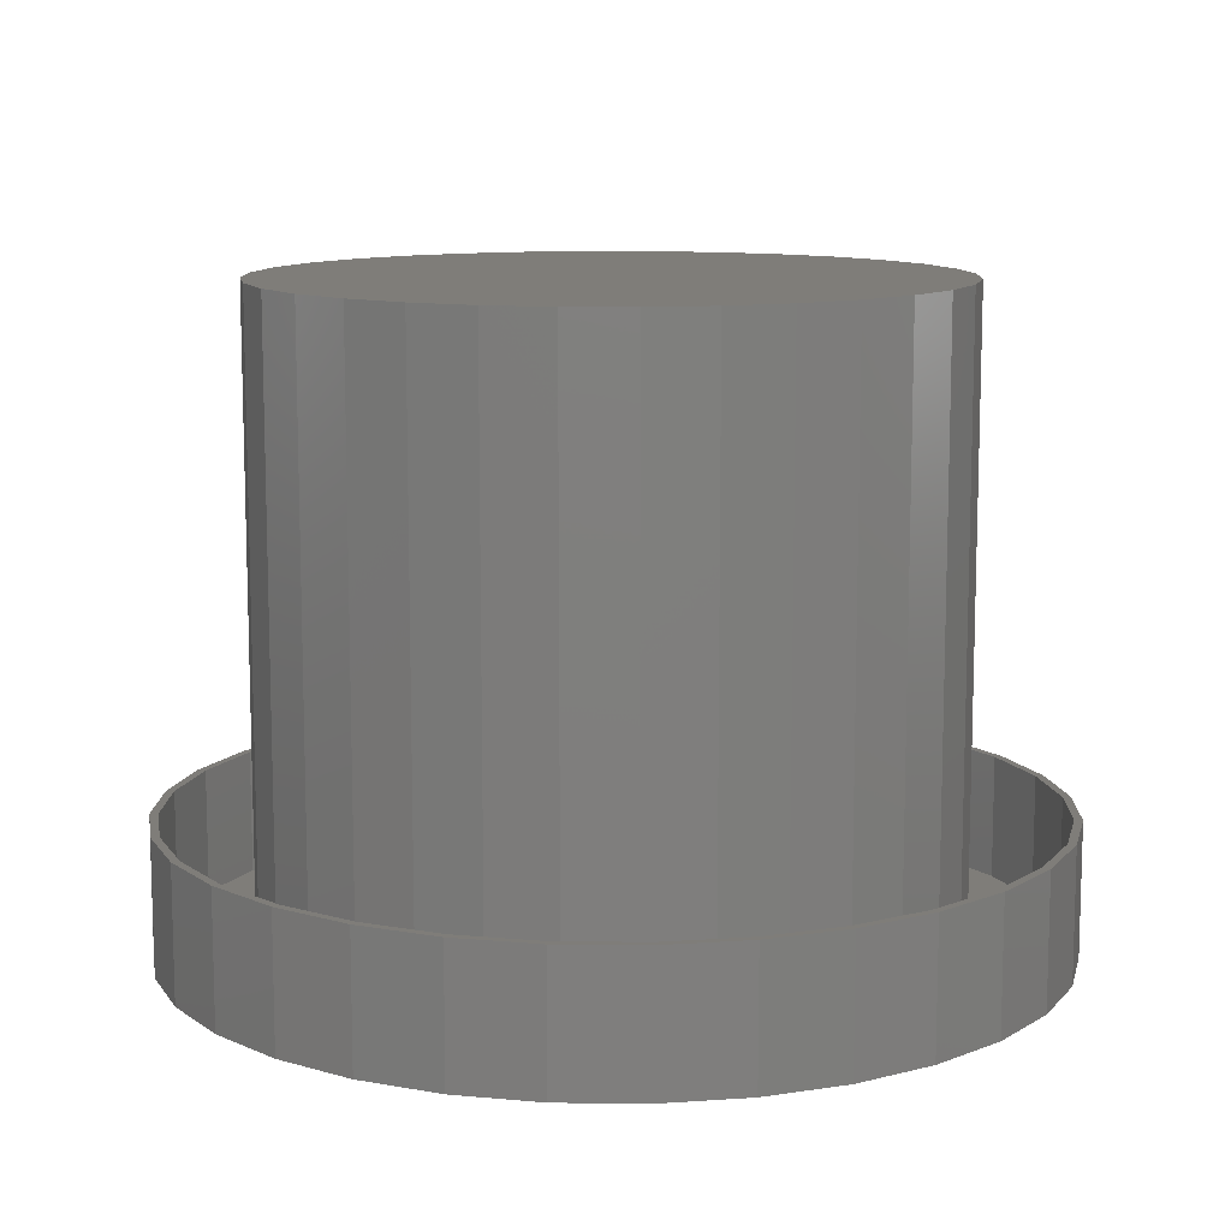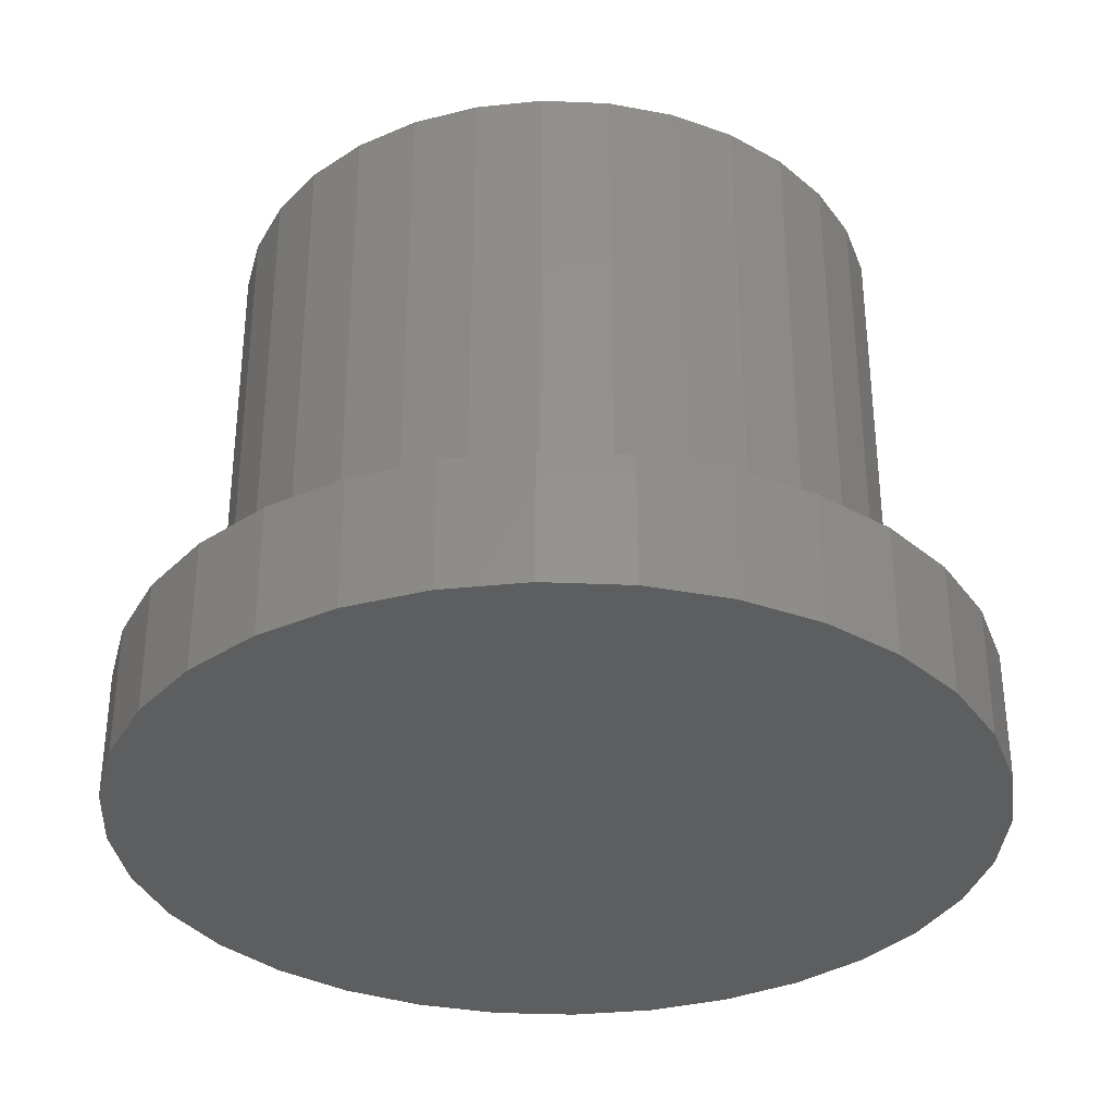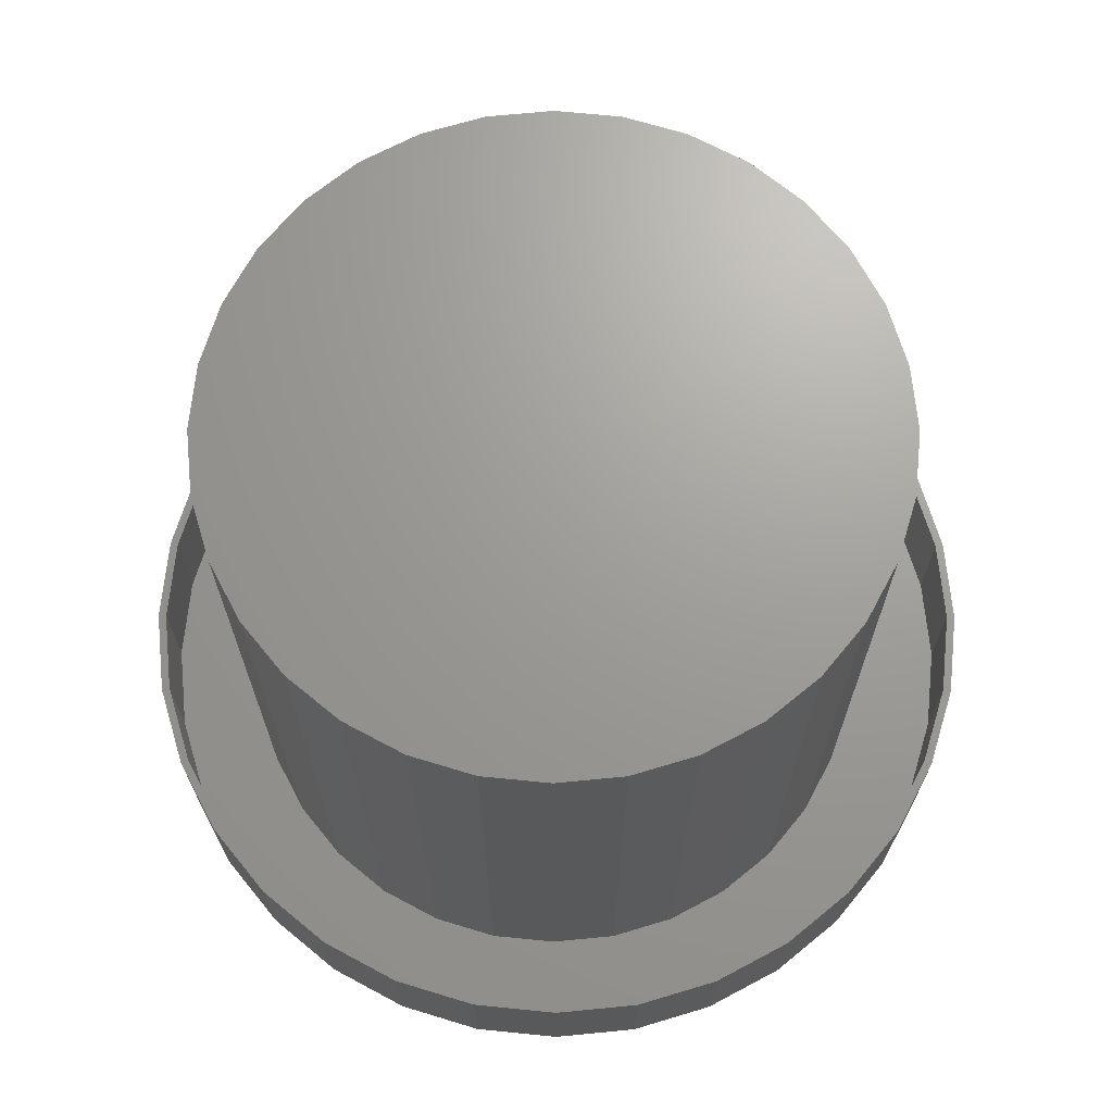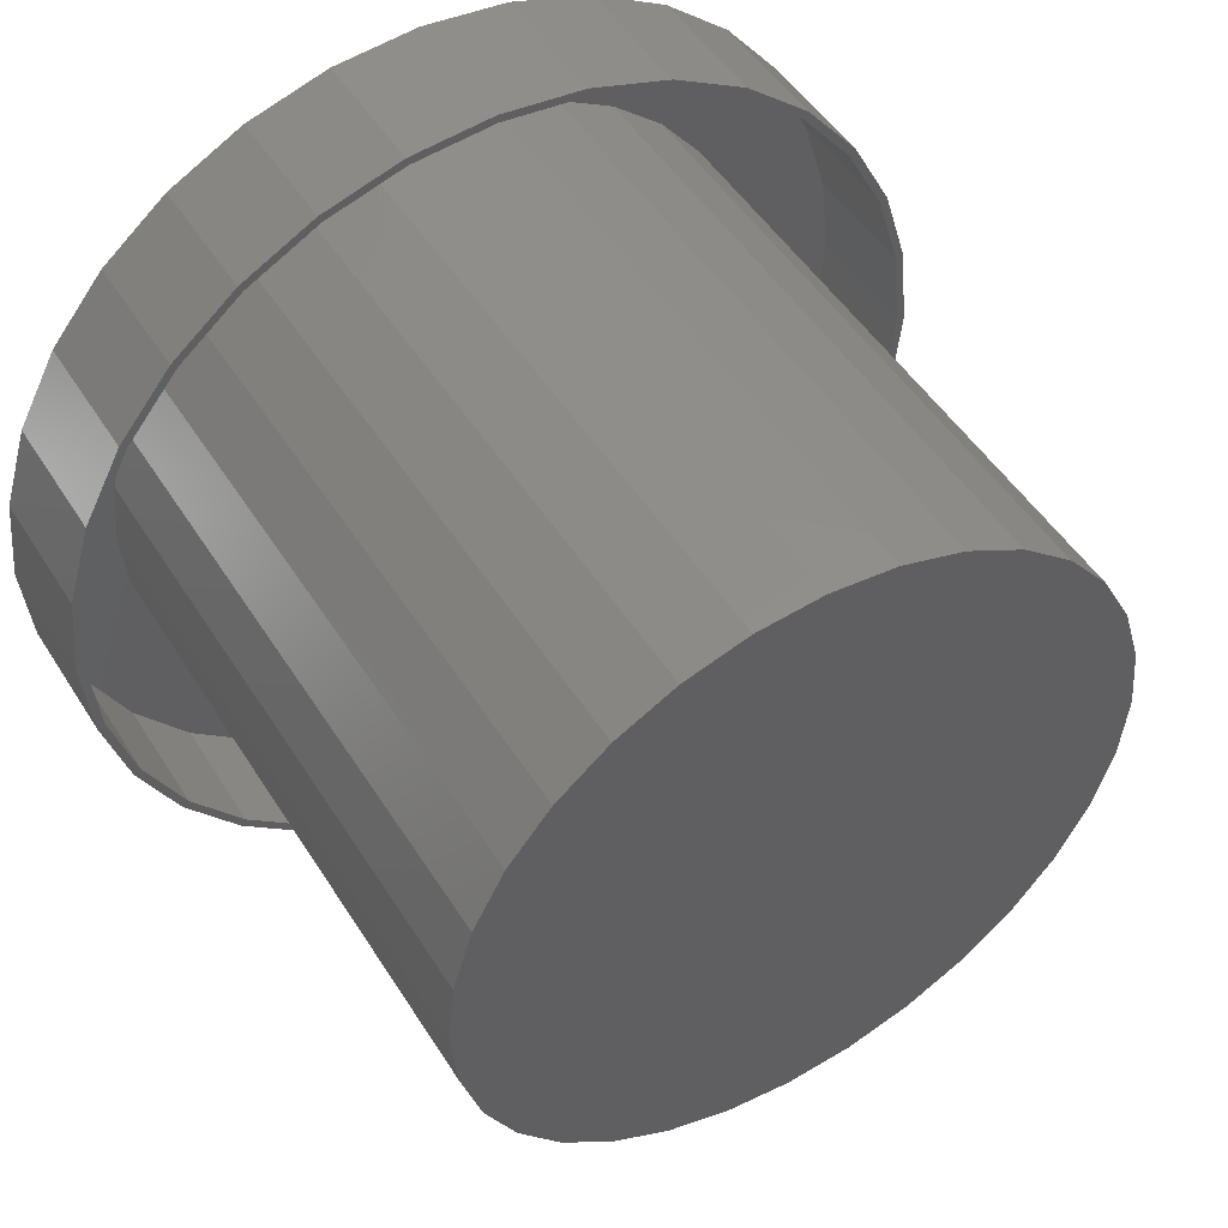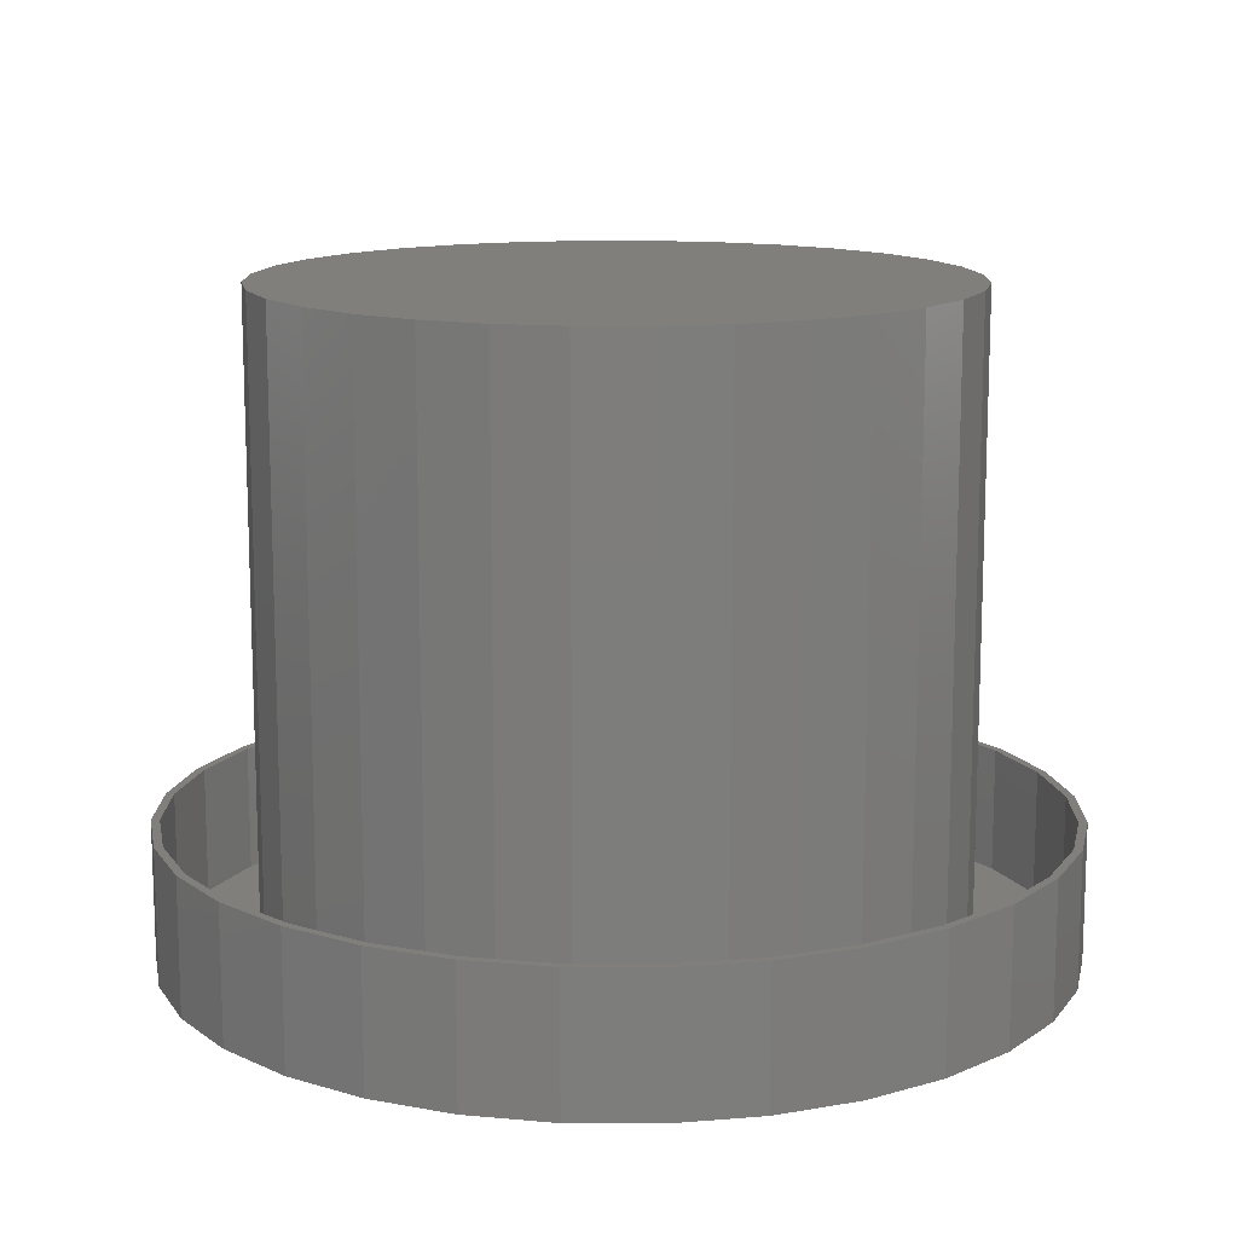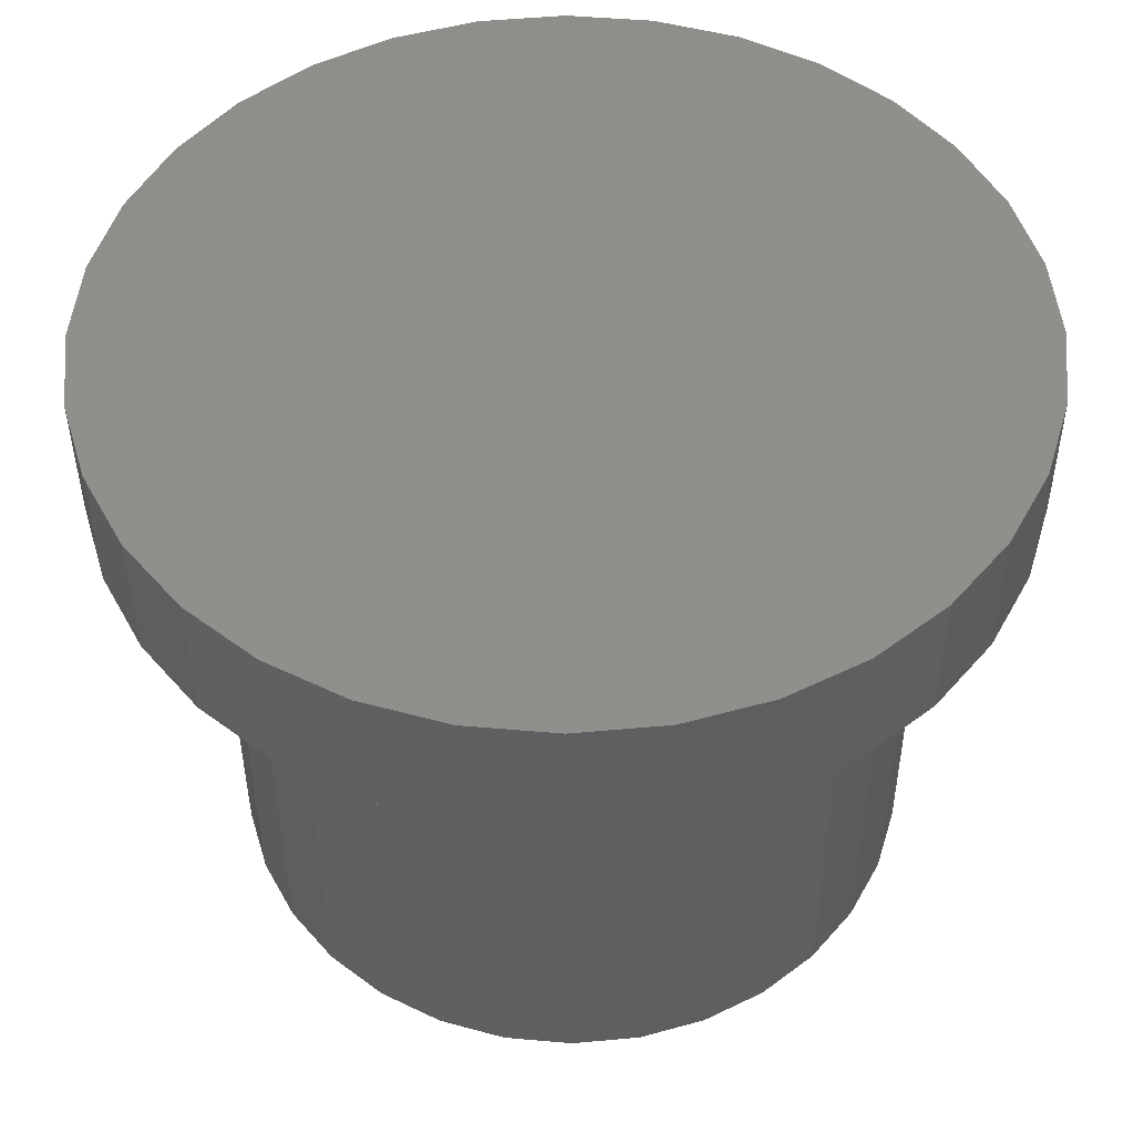
<metadata>
{"format":"stl","ext":"stl","renderer":"f3d","projection":"perspective","resolution":1024,"background":"white","views":[{"elev":11.0,"azim":7.2,"up":"+Z"},{"elev":-33.7,"azim":-76.4,"up":"+Z"},{"elev":68.9,"azim":45.1,"up":"+Z"},{"elev":49.0,"azim":-30.9,"up":"+Y"},{"elev":13.2,"azim":51.2,"up":"+Z"},{"elev":-40.3,"azim":-179.8,"up":"+Y"}]}
</metadata>
<code>
# stl→obj: 192 verts, 380 faces
v 0.007895 0.4105 0
v 0.08798 0.4026 0
v -0.07219 0.4026 0
v 0.007895 -0.4105 0
v -0.07219 -0.4026 0
v 0.08798 -0.4026 0
v -0.1492 -0.3793 0
v 0.165 -0.3793 0
v -0.2202 -0.3413 0
v 0.236 -0.3413 0
v -0.2824 -0.2903 0
v 0.2982 -0.2903 0
v -0.3334 -0.2281 0
v 0.3492 -0.2281 0
v -0.3714 -0.1571 0
v 0.3872 -0.1571 0
v -0.3947 -0.08009 0
v 0.4105 -0.08009 0
v -0.4026 -1.32e-16 0
v 0.4184 0 0
v -0.3947 0.08009 0
v 0.4105 0.08009 0
v -0.3714 0.1571 0
v 0.3872 0.1571 0
v -0.3334 0.2281 0
v 0.3492 0.2281 0
v -0.2824 0.2903 0
v 0.2982 0.2903 0
v -0.2202 0.3413 0
v 0.236 0.3413 0
v -0.1492 0.3793 0
v 0.165 0.3793 0
v -0.3122 3.875e-17 0.007812
v -0.3122 3.875e-17 0.5938
v -0.3061 0.06174 0.007812
v -0.3061 0.06174 0.5938
v -0.2881 0.1211 0.007812
v -0.2881 0.1211 0.5938
v -0.2588 0.1758 0.007812
v -0.2588 0.1758 0.5938
v -0.2195 0.2238 0.007812
v -0.2195 0.2238 0.5938
v -0.1715 0.2631 0.007812
v -0.1715 0.2631 0.5938
v -0.1168 0.2924 0.007812
v -0.1168 0.2924 0.5938
v -0.05746 0.3104 0.007812
v -0.05746 0.3104 0.5938
v 0.004276 0.3164 0.007812
v 0.004276 0.3164 0.5938
v 0.06601 0.3104 0.007812
v 0.06601 0.3104 0.5938
v 0.1254 0.2924 0.007812
v 0.1254 0.2924 0.5938
v 0.1801 0.2631 0.007812
v 0.1801 0.2631 0.5938
v 0.228 0.2238 0.007812
v 0.228 0.2238 0.5938
v 0.2674 0.1758 0.007812
v 0.2674 0.1758 0.5938
v 0.2966 0.1211 0.007812
v 0.2966 0.1211 0.5938
v 0.3146 0.06174 0.007812
v 0.3146 0.06174 0.5938
v 0.3207 0 0.007812
v 0.3207 0 0.5938
v 0.3146 -0.06174 0.007812
v 0.3146 -0.06174 0.5938
v 0.2966 -0.1211 0.007812
v 0.2966 -0.1211 0.5938
v 0.2674 -0.1758 0.007812
v 0.2674 -0.1758 0.5938
v 0.228 -0.2238 0.007812
v 0.228 -0.2238 0.5938
v 0.1801 -0.2631 0.007812
v 0.1801 -0.2631 0.5938
v 0.1254 -0.2924 0.007812
v 0.1254 -0.2924 0.5938
v 0.06601 -0.3104 0.007812
v 0.06601 -0.3104 0.5938
v 0.004276 -0.3164 0.007812
v 0.004276 -0.3164 0.5938
v -0.05746 -0.3104 0.007812
v -0.05746 -0.3104 0.5938
v -0.1168 -0.2924 0.007812
v -0.1168 -0.2924 0.5938
v -0.1715 -0.2631 0.007812
v -0.1715 -0.2631 0.5938
v -0.2195 -0.2238 0.007812
v -0.2195 -0.2238 0.5938
v -0.2588 -0.1758 0.007812
v -0.2588 -0.1758 0.5938
v -0.2881 -0.1211 0.007812
v -0.2881 -0.1211 0.5938
v -0.3061 -0.06174 0.007812
v -0.3061 -0.06174 0.5938
v 0.007895 -0.4027 0.007812
v 0.08646 -0.395 0.007812
v -0.07067 -0.395 0.007812
v 0.08646 0.395 0.007812
v 0.007895 0.4027 0.007812
v -0.07067 0.395 0.007812
v -0.1462 0.3721 0.007812
v -0.2158 0.3348 0.007812
v -0.3269 0.2237 0.007812
v -0.1462 -0.3721 0.007812
v 0.162 0.3721 0.007812
v 0.162 -0.3721 0.007812
v 0.2316 -0.3348 0.007812
v -0.2158 -0.3348 0.007812
v -0.2769 -0.2848 0.007812
v -0.2769 0.2848 0.007812
v -0.3642 0.1541 0.007812
v -0.3871 0.07857 0.007812
v -0.3948 -1.295e-16 0.007812
v -0.3871 -0.07857 0.007812
v -0.3642 -0.1541 0.007812
v -0.3269 -0.2237 0.007812
v 0.2316 0.3348 0.007812
v 0.2927 0.2848 0.007812
v 0.3427 0.2237 0.007812
v 0.38 0.1541 0.007812
v 0.4029 0.07857 0.007812
v 0.4106 -9.863e-17 0.007812
v 0.4029 -0.07857 0.007812
v 0.38 -0.1541 0.007812
v 0.3427 -0.2237 0.007812
v 0.2927 -0.2848 0.007812
v -0.07219 0.4026 0.125
v 0.007895 0.4027 0.125
v 0.007895 0.4105 0.125
v -0.07067 0.395 0.125
v -0.1492 0.3793 0.125
v -0.1462 0.3721 0.125
v -0.2202 0.3413 0.125
v -0.2158 0.3348 0.125
v -0.2824 0.2903 0.125
v -0.2769 0.2848 0.125
v -0.3334 0.2281 0.125
v -0.3269 0.2237 0.125
v -0.3714 0.1571 0.125
v -0.3642 0.1541 0.125
v -0.3947 0.08009 0.125
v -0.3871 0.07857 0.125
v -0.3642 -0.1541 0.125
v -0.3871 -0.07857 0.125
v -0.3947 -0.08009 0.125
v -0.3714 -0.1571 0.125
v -0.3269 -0.2237 0.125
v -0.3334 -0.2281 0.125
v -0.2769 -0.2848 0.125
v -0.2824 -0.2903 0.125
v -0.2158 -0.3348 0.125
v -0.2202 -0.3413 0.125
v -0.1462 -0.3721 0.125
v -0.1492 -0.3793 0.125
v -0.07067 -0.395 0.125
v -0.07219 -0.4026 0.125
v 0.007895 -0.4027 0.125
v 0.007895 -0.4105 0.125
v 0.08798 0.4026 0.125
v 0.08646 0.395 0.125
v 0.165 0.3793 0.125
v 0.162 0.3721 0.125
v 0.236 0.3413 0.125
v 0.2316 0.3348 0.125
v 0.2982 0.2903 0.125
v 0.2927 0.2848 0.125
v 0.3492 0.2281 0.125
v 0.3427 0.2237 0.125
v 0.3872 0.1571 0.125
v 0.38 0.1541 0.125
v 0.4105 0.08009 0.125
v 0.4029 0.07857 0.125
v 0.4106 0 0.125
v 0.4105 -0.08009 0.125
v 0.4029 -0.07857 0.125
v 0.38 -0.1541 0.125
v 0.3872 -0.1571 0.125
v 0.3427 -0.2237 0.125
v 0.3492 -0.2281 0.125
v 0.2927 -0.2848 0.125
v 0.2982 -0.2903 0.125
v 0.2316 -0.3348 0.125
v 0.236 -0.3413 0.125
v 0.162 -0.3721 0.125
v 0.165 -0.3793 0.125
v 0.08646 -0.395 0.125
v 0.08798 -0.4026 0.125
v 0.4184 0 0.125
v -0.4026 -1.32e-16 0.125
v -0.3948 -1.295e-16 0.125
f 1 2 3
f 4 5 6
f 6 5 7
f 6 7 8
f 8 7 9
f 8 9 10
f 10 9 11
f 10 11 12
f 12 11 13
f 12 13 14
f 14 13 15
f 14 15 16
f 16 15 17
f 16 17 18
f 18 17 19
f 18 19 20
f 20 19 21
f 20 21 22
f 22 21 23
f 22 23 24
f 24 23 25
f 24 25 26
f 26 25 27
f 26 27 28
f 28 27 29
f 28 29 30
f 30 29 31
f 30 31 32
f 32 31 3
f 32 3 2
f 33 34 35
f 35 34 36
f 35 36 37
f 37 36 38
f 37 38 39
f 39 38 40
f 39 40 41
f 41 40 42
f 41 42 43
f 43 42 44
f 43 44 45
f 45 44 46
f 45 46 47
f 47 46 48
f 47 48 49
f 49 48 50
f 49 50 51
f 51 50 52
f 51 52 53
f 53 52 54
f 53 54 55
f 55 54 56
f 55 56 57
f 57 56 58
f 57 58 59
f 59 58 60
f 59 60 61
f 61 60 62
f 61 62 63
f 63 62 64
f 63 64 65
f 65 64 66
f 65 66 67
f 67 66 68
f 67 68 69
f 69 68 70
f 69 70 71
f 71 70 72
f 71 72 73
f 73 72 74
f 73 74 75
f 75 74 76
f 75 76 77
f 77 76 78
f 77 78 79
f 79 78 80
f 79 80 81
f 81 80 82
f 81 82 83
f 83 82 84
f 83 84 85
f 85 84 86
f 85 86 87
f 87 86 88
f 87 88 89
f 89 88 90
f 89 90 91
f 91 90 92
f 91 92 93
f 93 92 94
f 93 94 95
f 95 94 96
f 95 96 33
f 33 96 34
f 97 98 81
f 97 81 99
f 49 100 101
f 101 102 49
f 49 102 103
f 49 103 104
f 43 105 41
f 81 106 99
f 107 100 49
f 108 109 81
f 81 98 108
f 110 106 81
f 110 81 83
f 110 83 85
f 110 85 111
f 105 43 112
f 112 43 45
f 112 45 104
f 104 45 47
f 104 47 49
f 41 105 39
f 39 105 113
f 39 113 37
f 37 113 114
f 37 114 35
f 35 114 33
f 33 114 115
f 33 115 95
f 95 115 116
f 95 116 93
f 93 116 117
f 93 117 91
f 91 117 89
f 89 117 118
f 89 118 87
f 87 118 111
f 87 111 85
f 107 49 119
f 119 49 51
f 119 51 120
f 120 51 53
f 120 53 121
f 121 53 55
f 121 55 57
f 121 57 122
f 122 57 59
f 122 59 123
f 123 59 61
f 123 61 63
f 123 63 124
f 124 63 65
f 124 65 125
f 125 65 67
f 125 67 126
f 126 67 69
f 126 69 71
f 126 71 127
f 127 71 73
f 127 73 128
f 128 73 75
f 128 75 77
f 128 77 109
f 109 77 79
f 109 79 81
f 48 52 50
f 52 48 54
f 54 48 46
f 54 46 56
f 56 46 44
f 56 44 58
f 58 44 42
f 58 42 60
f 60 42 40
f 60 40 62
f 62 40 38
f 62 38 64
f 64 38 36
f 64 36 66
f 66 36 34
f 66 34 68
f 68 34 96
f 68 96 70
f 70 96 94
f 70 94 72
f 72 94 92
f 72 92 74
f 74 92 90
f 74 90 76
f 76 90 88
f 76 88 78
f 78 88 86
f 78 86 80
f 80 86 84
f 80 84 82
f 129 130 131
f 132 130 129
f 129 133 132
f 132 133 134
f 134 133 135
f 134 135 136
f 136 135 137
f 136 137 138
f 138 137 139
f 138 139 140
f 140 139 141
f 140 141 142
f 142 141 143
f 142 143 144
f 145 146 147
f 147 148 145
f 149 145 148
f 148 150 149
f 151 149 150
f 150 152 151
f 153 151 152
f 152 154 153
f 155 153 154
f 154 156 155
f 157 155 156
f 156 158 157
f 157 158 159
f 159 158 160
f 130 161 131
f 161 130 162
f 161 162 163
f 162 164 163
f 165 163 164
f 164 166 165
f 167 165 166
f 166 168 167
f 169 167 168
f 168 170 169
f 171 169 170
f 170 172 171
f 173 171 172
f 172 174 173
f 175 173 174
f 176 177 178
f 176 178 179
f 179 178 180
f 179 180 181
f 181 180 182
f 181 182 183
f 183 182 184
f 183 184 185
f 185 184 186
f 185 186 187
f 187 186 188
f 187 188 189
f 189 188 159
f 189 159 160
f 190 173 175
f 190 175 177
f 190 177 176
f 191 147 146
f 191 146 192
f 191 192 144
f 191 144 143
f 97 188 98
f 98 188 186
f 98 186 108
f 108 186 184
f 108 184 109
f 109 184 182
f 109 182 128
f 128 182 180
f 128 180 127
f 127 180 178
f 127 178 126
f 126 178 177
f 126 177 125
f 125 177 175
f 125 175 124
f 188 97 159
f 159 97 99
f 159 99 157
f 157 99 106
f 157 106 155
f 155 106 110
f 155 110 153
f 153 110 111
f 153 111 151
f 151 111 118
f 151 118 149
f 149 118 117
f 149 117 145
f 145 117 116
f 145 116 146
f 146 116 115
f 146 115 192
f 101 132 102
f 102 132 134
f 102 134 103
f 103 134 136
f 103 136 104
f 104 136 138
f 104 138 112
f 112 138 140
f 112 140 105
f 105 140 142
f 105 142 113
f 113 142 144
f 113 144 114
f 114 144 192
f 114 192 115
f 132 101 130
f 130 101 100
f 130 100 162
f 162 100 107
f 162 107 164
f 164 107 119
f 164 119 166
f 166 119 120
f 166 120 168
f 168 120 121
f 168 121 170
f 170 121 122
f 170 122 172
f 172 122 123
f 172 123 174
f 174 123 124
f 174 124 175
f 20 190 18
f 18 190 176
f 18 176 16
f 16 176 179
f 16 179 14
f 14 179 181
f 14 181 12
f 12 181 183
f 12 183 10
f 10 183 185
f 10 185 8
f 8 185 187
f 8 187 6
f 6 187 189
f 6 189 4
f 4 189 160
f 4 160 5
f 5 160 158
f 5 158 7
f 7 158 156
f 7 156 9
f 9 156 154
f 9 154 11
f 11 154 152
f 11 152 13
f 13 152 150
f 13 150 15
f 15 150 148
f 15 148 17
f 17 148 147
f 17 147 19
f 19 147 191
f 19 191 21
f 21 191 143
f 21 143 23
f 23 143 141
f 23 141 25
f 25 141 139
f 25 139 27
f 27 139 137
f 27 137 29
f 29 137 135
f 29 135 31
f 31 135 133
f 31 133 3
f 3 133 129
f 3 129 1
f 1 129 131
f 1 131 2
f 2 131 161
f 2 161 32
f 32 161 163
f 32 163 30
f 30 163 165
f 30 165 28
f 28 165 167
f 28 167 26
f 26 167 169
f 26 169 24
f 24 169 171
f 24 171 22
f 22 171 173
f 22 173 20
f 20 173 190

</code>
